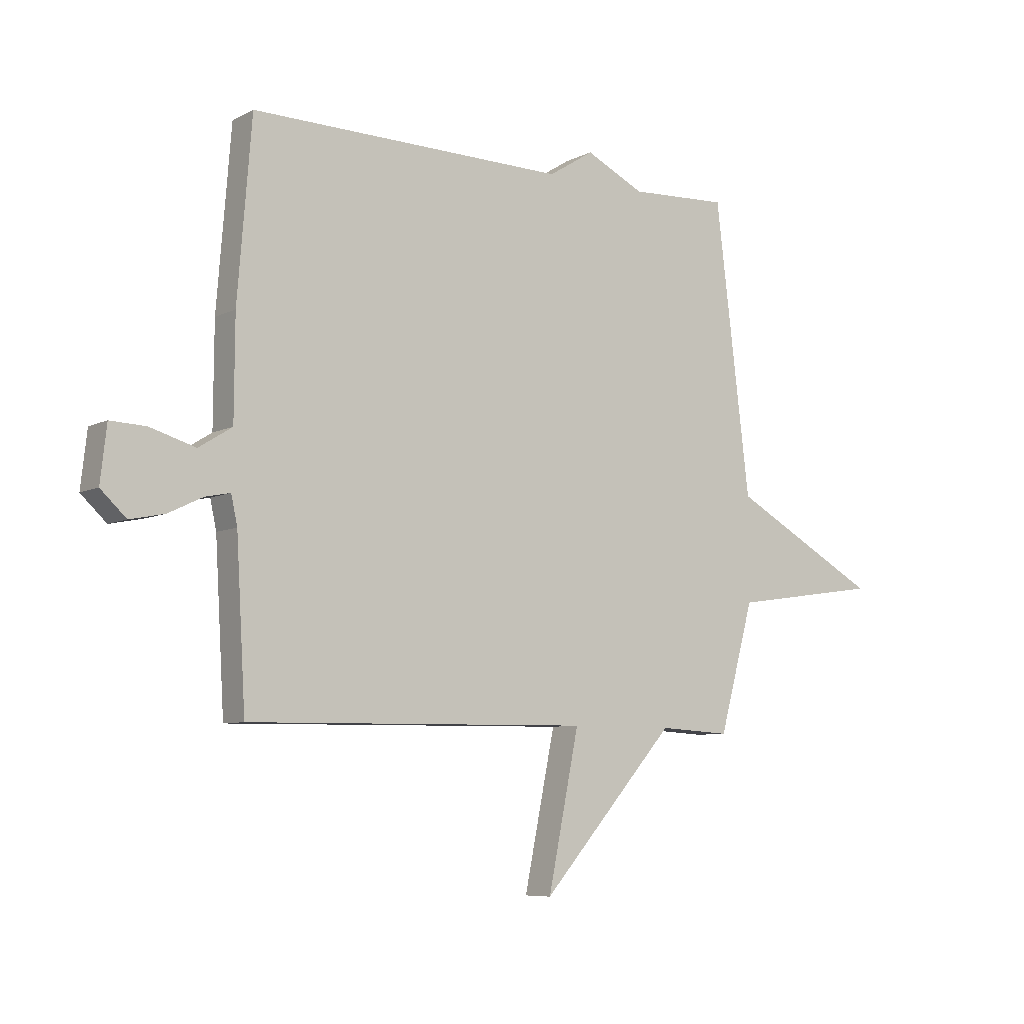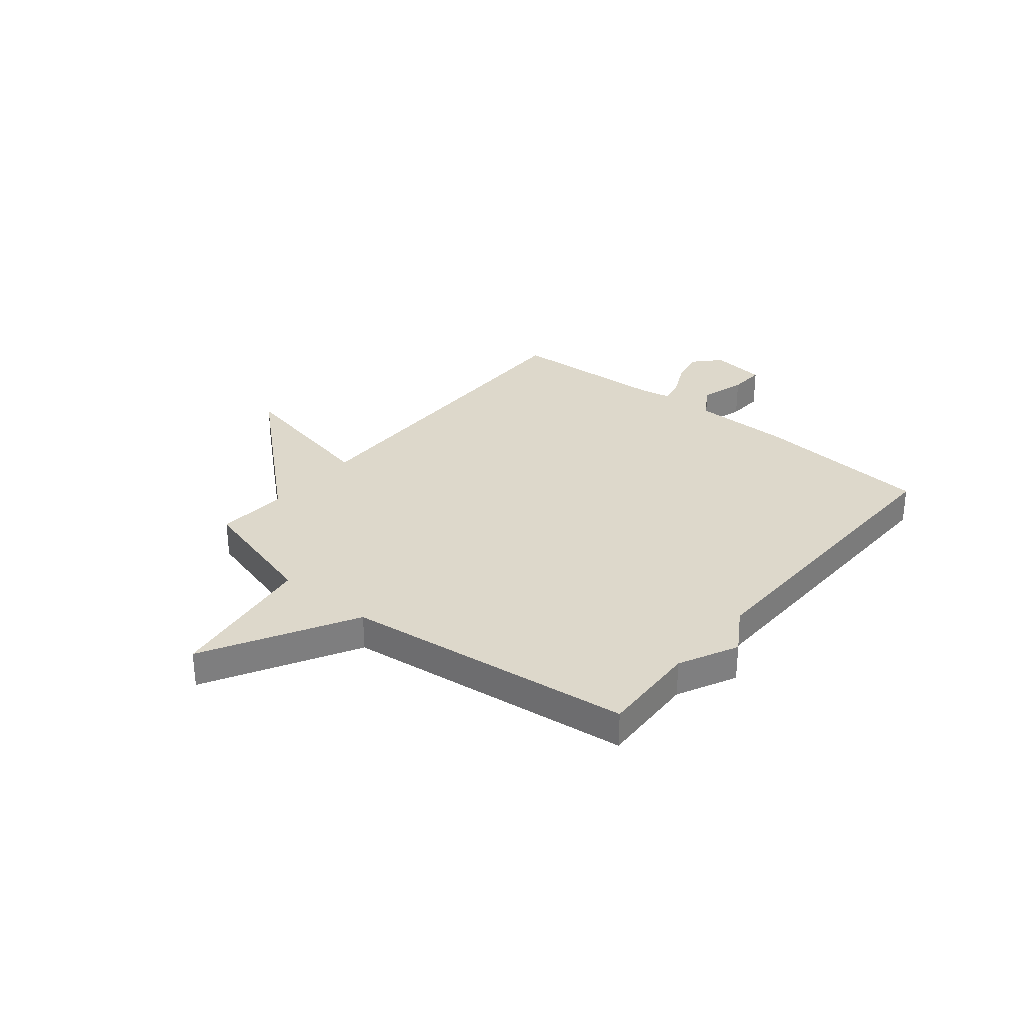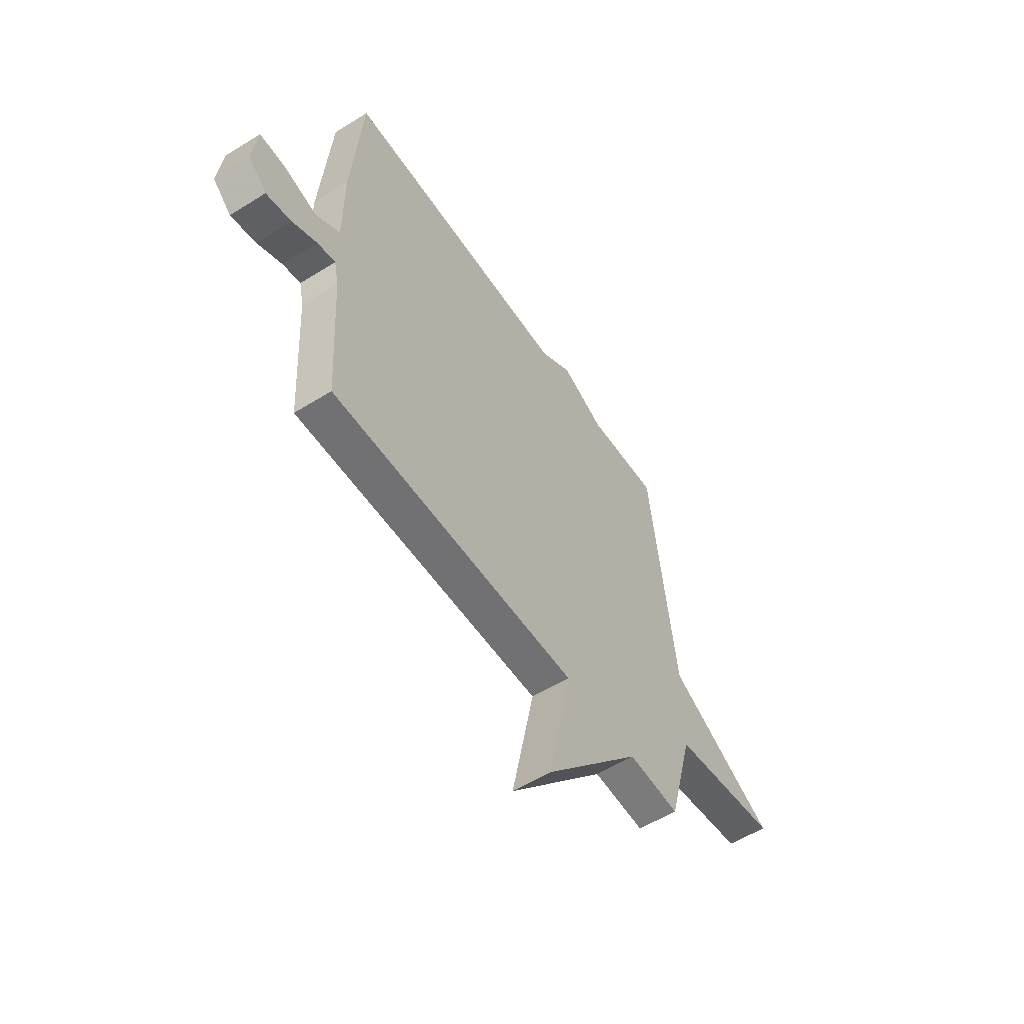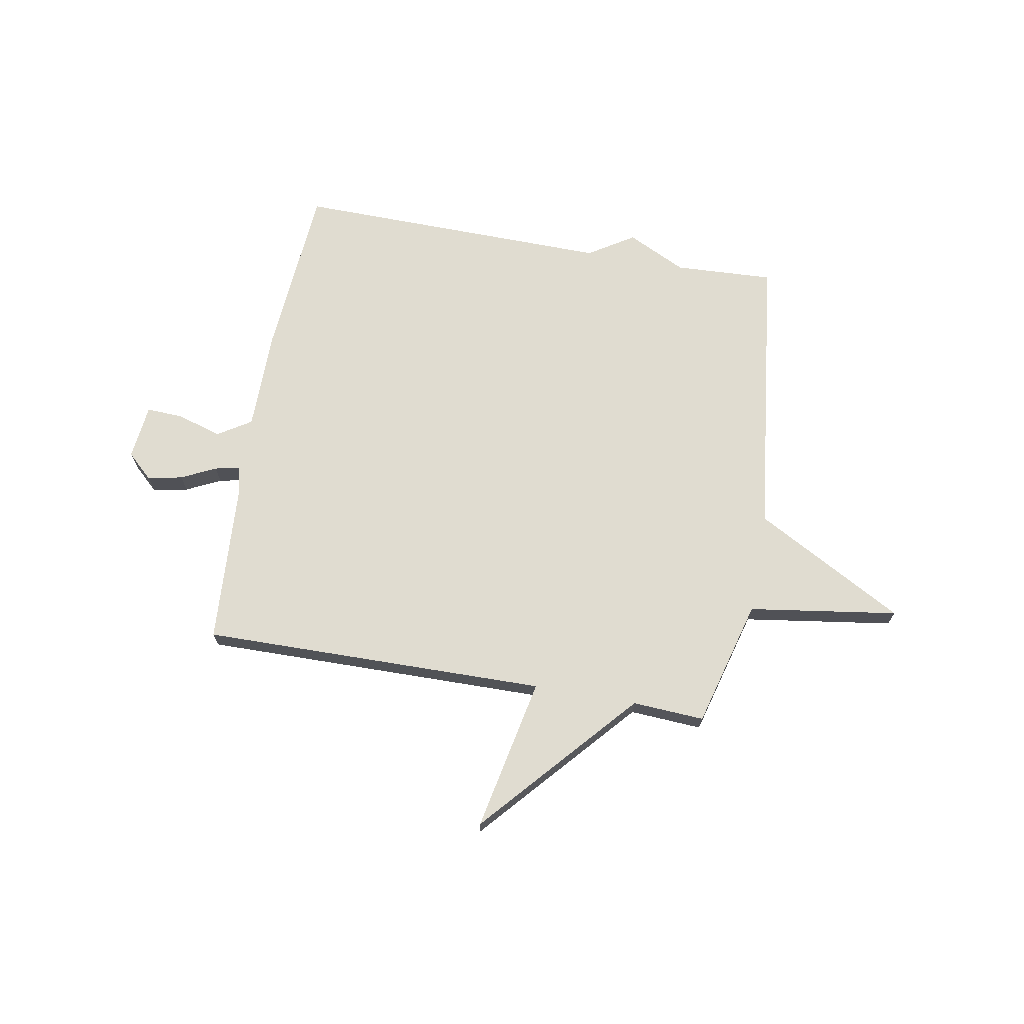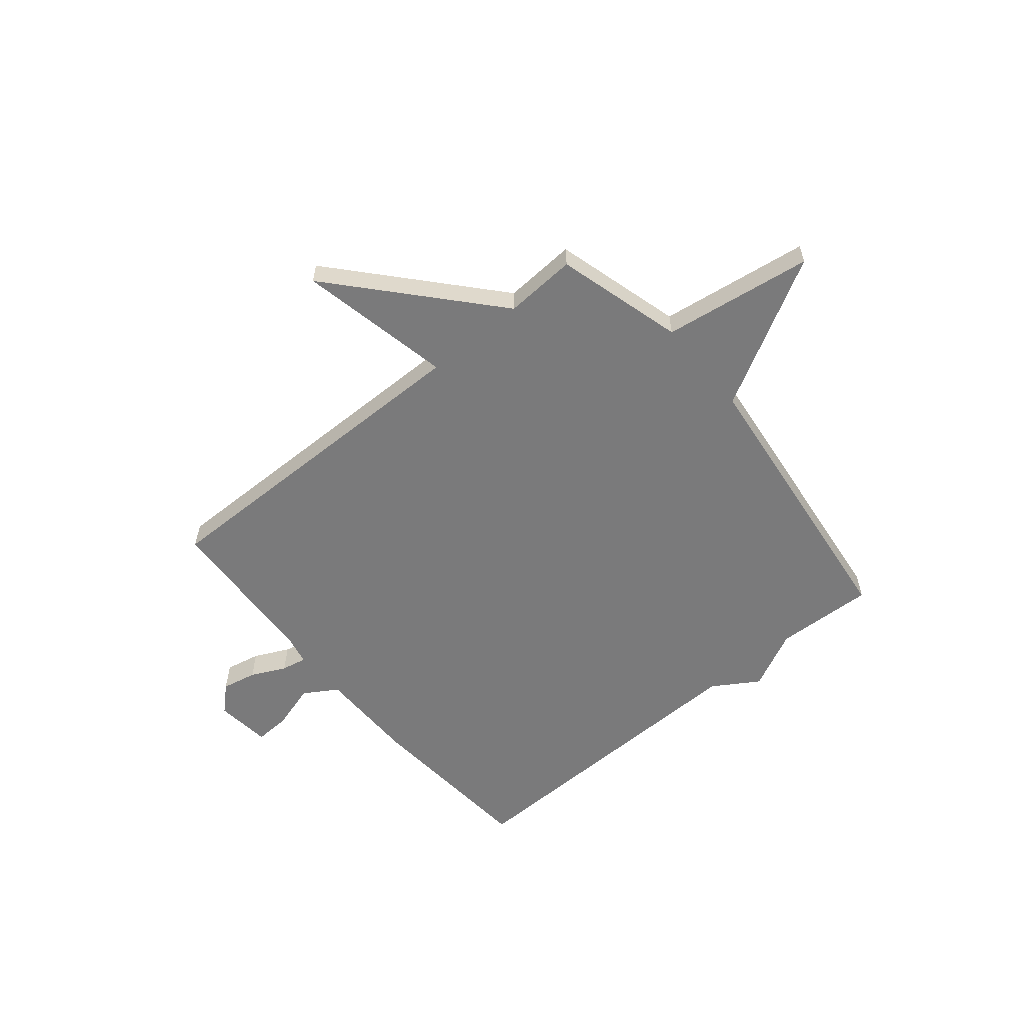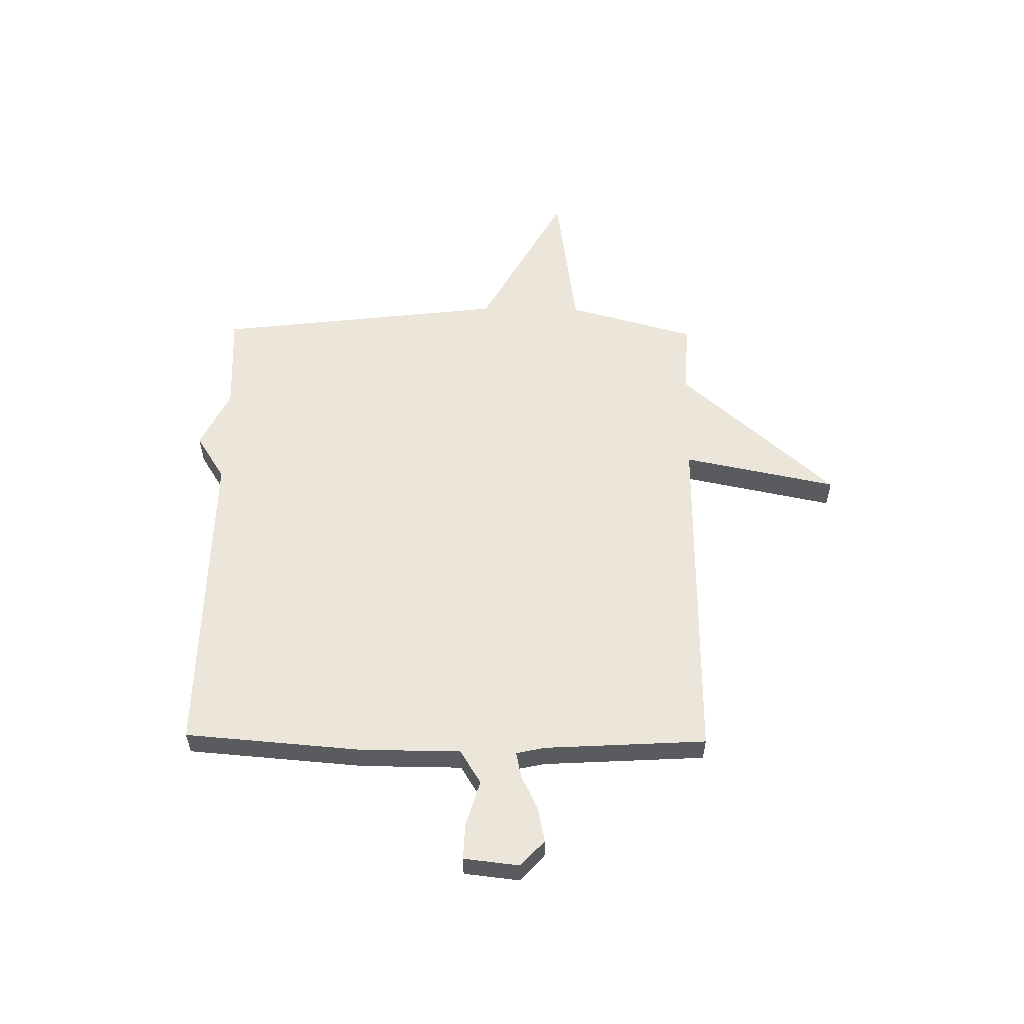
<metadata>
{"format":"obj","ext":"obj","renderer":"f3d","projection":"perspective","resolution":1024,"background":"white","views":[{"elev":-7.3,"azim":144.3,"up":"+Z"},{"elev":31.1,"azim":-50.4,"up":"+Y"},{"elev":-55.9,"azim":123.3,"up":"+Z"},{"elev":69.5,"azim":-169.9,"up":"+Y"},{"elev":-58.1,"azim":-140.2,"up":"+Y"},{"elev":56.4,"azim":90.8,"up":"+Y"}]}
</metadata>
<code>
v -0.5 0.07 -0.5
v -0.567 0.07 -0.255
v -0.854 0.07 -0.213
v -0.567 0.07 -0.055
v -0.5 0.07 0.5
v -0.31 0.07 0.491
v -0.197 0.07 0.546
v -0.11 0.07 0.491
v 0.5 0.07 0.5
v 0.527 0.07 0.163
v 0.528 0.07 -0.029
v 0.592 0.07 -0.069
v 0.679 0.07 -0.043
v 0.748 0.07 -0.04
v 0.76 0.07 -0.146
v 0.711 0.07 -0.192
v 0.644 0.07 -0.178
v 0.578 0.07 -0.146
v 0.53 0.07 -0.136
v 0.518 0.07 -0.191
v 0.5 0.07 -0.5
v -0.162 0.07 -0.492
v -0.102 0.07 -0.786
v -0.362 0.07 -0.492
v -0.5 0 -0.5
v -0.567 0 -0.255
v -0.854 0 -0.213
v -0.567 0 -0.055
v -0.5 0 0.5
v -0.31 0 0.491
v -0.197 0 0.546
v -0.11 0 0.491
v 0.5 0 0.5
v 0.527 0 0.163
v 0.528 0 -0.029
v 0.592 0 -0.069
v 0.679 0 -0.043
v 0.748 0 -0.04
v 0.76 0 -0.146
v 0.711 0 -0.192
v 0.644 0 -0.178
v 0.578 0 -0.146
v 0.53 0 -0.136
v 0.518 0 -0.191
v 0.5 0 -0.5
v -0.162 0 -0.492
v -0.102 0 -0.786
v -0.362 0 -0.492
f 22 23 24
f 20 21 22
f 19 20 22 24
f 16 17 18
f 15 16 18
f 14 15 18
f 13 14 18
f 12 13 18
f 11 12 18 19
f 8 9 10 11
f 24 1 2
f 19 24 2
f 11 19 2
f 8 11 2
f 7 8 2
f 6 7 2
f 2 3 4
f 2 4 5 6
f 48 47 46
f 46 45 44
f 48 46 44 43
f 42 41 40
f 42 40 39
f 42 39 38
f 42 38 37
f 42 37 36
f 43 42 36 35
f 35 34 33 32
f 26 25 48
f 26 48 43
f 26 43 35
f 26 35 32
f 26 32 31
f 26 31 30
f 28 27 26
f 30 29 28 26
f 1 25 26 2
f 2 26 27 3
f 3 27 28 4
f 4 28 29 5
f 5 29 30 6
f 6 30 31 7
f 7 31 32 8
f 8 32 33 9
f 9 33 34 10
f 10 34 35 11
f 11 35 36 12
f 12 36 37 13
f 13 37 38 14
f 14 38 39 15
f 15 39 40 16
f 16 40 41 17
f 17 41 42 18
f 18 42 43 19
f 19 43 44 20
f 20 44 45 21
f 21 45 46 22
f 22 46 47 23
f 23 47 48 24
f 24 48 25 1

</code>
